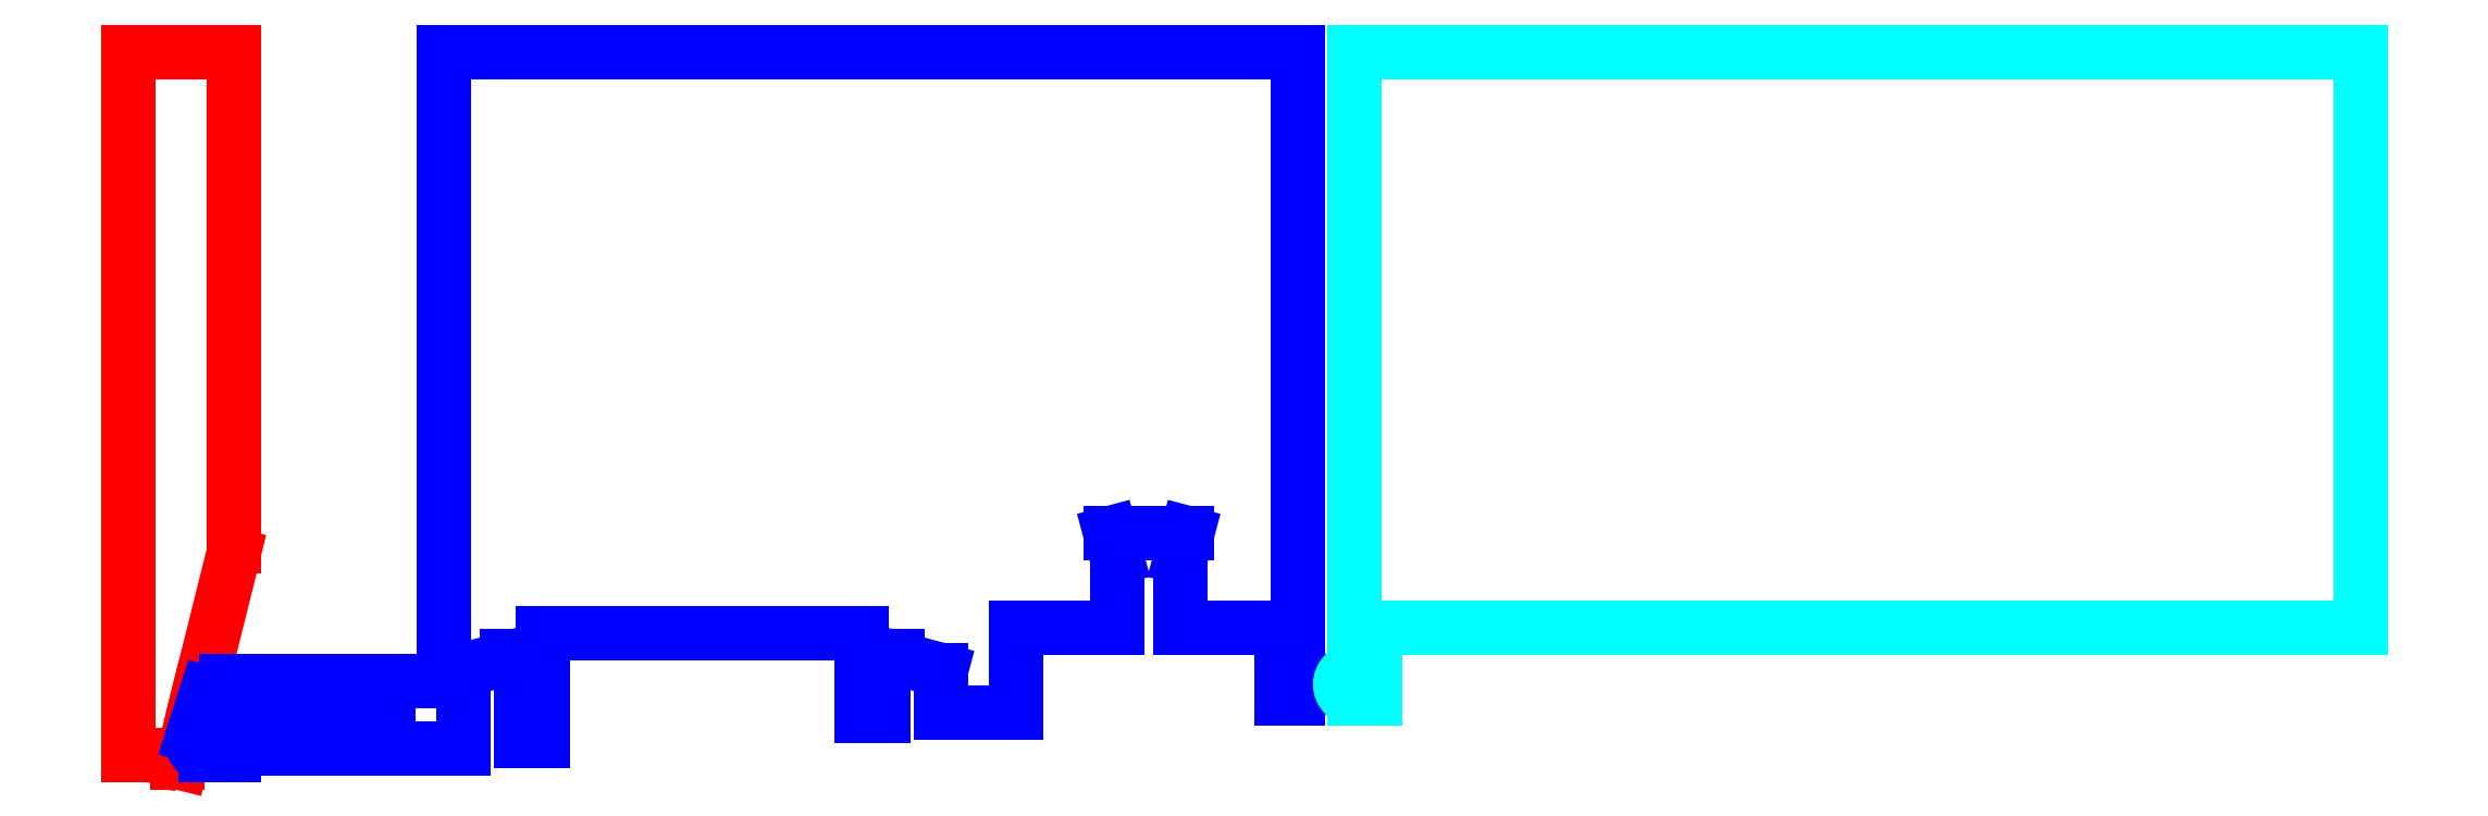
<metadata>
{"format":"dxf","ext":"dxf","renderer":"ezdxf+matplotlib","layout":"modelspace","background":"white","min_lineweight":24,"dpi":150}
</metadata>
<code>
0
SECTION
2
ENTITIES
0
LINE
8
bbox
10
-2.5
20
0
11
458
21
0
0
LINE
8
bbox
10
458
20
0
11
458
21
52.76
0
LINE
8
bbox
10
458
20
52.76
11
-2.5
21
52.76
0
LINE
8
bbox
10
-2.5
20
52.76
11
-2.5
21
0
0
LINE
8
bbox
10
0
20
-0.95
11
0
21
0.95
0
ARC
8
plasma
10
0.2
20
0.95
40
0.2
50
180
51
270
0
LINE
8
plasma
10
0.2
20
0.75
11
0.338
21
0.75
0
ARC
8
plasma
10
0.338
20
0.95
40
0.2
50
270
51
346
0
LINE
8
plasma
10
0.5321
20
0.9016
11
3
21
10.8
0
LINE
8
plasma
10
8
20
101.2
11
-7
21
101.2
0
LINE
8
plasma
10
-7
20
2
11
-3.674e-16
21
2
0
LINE
8
plasma
10
-3.674e-16
20
2
11
0
21
0.95
0
LINE
8
plasma
10
-7
20
101.2
11
-7
21
2
0
LINE
8
plasma
10
3
20
10.8
11
7.851
21
30.26
0
LINE
8
plasma
10
8
20
31.47
11
8
21
101.2
0
ARC
8
plasma
10
3
20
31.47
40
5
50
346
51
0
0
LINE
8
conv
10
40.3
20
3
11
40.3
21
14
0
LINE
8
conv
10
12.3
20
5
11
12.3
21
3
0
LINE
8
conv
10
12.3
20
3
11
40.3
21
3
0
LINE
8
conv
10
29.7
20
10.5
11
29.7
21
5
0
LINE
8
conv
10
29.7
20
5
11
12.3
21
5
0
LINE
8
conv
10
51.5
20
19.2
11
96.5
21
19.2
0
LINE
8
conv
10
40.3
20
14
11
46.5
21
15.66
0
LINE
8
conv
10
46.5
20
15.66
11
46.5
21
16
0
LINE
8
conv
10
46.5
20
16
11
48.5
21
16
0
LINE
8
conv
10
99.5
20
16
11
101.5
21
16
0
LINE
8
conv
10
101.5
20
16
11
101.5
21
15.66
0
LINE
8
conv
10
101.5
20
15.66
11
107.7
21
14
0
LINE
8
conv
10
141.5
20
20.05
11
155.7
21
20.05
0
LINE
8
conv
10
142.4
20
33.33
11
141.5
21
29.88
0
LINE
8
conv
10
141.5
20
29.88
11
141.5
21
20.05
0
LINE
8
conv
10
118.3
20
20.05
11
132.5
21
20.05
0
LINE
8
conv
10
132.5
20
20.05
11
132.5
21
29.88
0
LINE
8
conv
10
132.5
20
29.88
11
131.6
21
33.33
0
LINE
8
conv
10
142.4
20
33.33
11
131.6
21
33.33
0
LINE
8
conv
10
48.5
20
16
11
48.5
21
4
0
LINE
8
conv
10
51.5
20
4
11
51.5
21
19.2
0
LINE
8
conv
10
48.5
20
4
11
51.5
21
4
0
LINE
8
conv
10
10
20
10.5
11
29.7
21
10.5
0
LINE
8
conv
10
96.5
20
19.2
11
96.5
21
7.5
0
LINE
8
conv
10
99.5
20
7.5
11
99.5
21
16
0
LINE
8
conv
10
96.5
20
7.5
11
99.5
21
7.5
0
LINE
8
conv
10
107.7
20
14
11
107.7
21
8
0
LINE
8
conv
10
118.3
20
8
11
118.3
21
20.05
0
LINE
8
conv
10
107.7
20
8
11
118.3
21
8
0
LINE
8
conv
10
158
20
101.2
11
37.5
21
101.2
0
LINE
8
conv
10
155.7
20
20.05
11
155.7
21
10
0
LINE
8
conv
10
155.7
20
10
11
158
21
10
0
ARC
8
conv
10
158
20
12
40
2
50
270
51
90
0
LINE
8
conv
10
158
20
14
11
158
21
101.2
0
ARC
8
gnd
10
166
20
12
40
2
50
90
51
270
0
LINE
8
gnd
10
166
20
10
11
169
21
10
0
LINE
8
gnd
10
166
20
14
11
166
21
101.2
0
ARC
8
conv
10
6.795
20
9.5
40
3
50
90
51
157.5
0
LINE
8
gnd
10
169
20
10
11
169
21
20
0
LINE
8
gnd
10
169
20
20
11
308
21
20
0
LINE
8
gnd
10
166
20
101.2
11
308
21
101.2
0
LINE
8
gnd
10
308
20
20
11
308
21
101.2
0
LINE
8
conv
10
34.5
20
12.5
11
6.795
21
12.5
0
LINE
8
conv
10
37.5
20
15.5
11
37.5
21
101.2
0
ARC
8
conv
10
34.5
20
15.5
40
3
50
270
51
0
0
ARC
8
conv
10
8
20
4
40
2
50
270
51
0
0
LINE
8
conv
10
4
20
2
11
8
21
2
0
ARC
8
conv
10
4.012
20
4.003
40
2.003
50
162.7
51
269.7
0
LINE
8
conv
10
10
20
4
11
10
21
10.5
0
LINE
8
conv
10
4.024
20
10.65
11
2.1
21
4.6
0
ENDSEC
0
EOF

</code>
